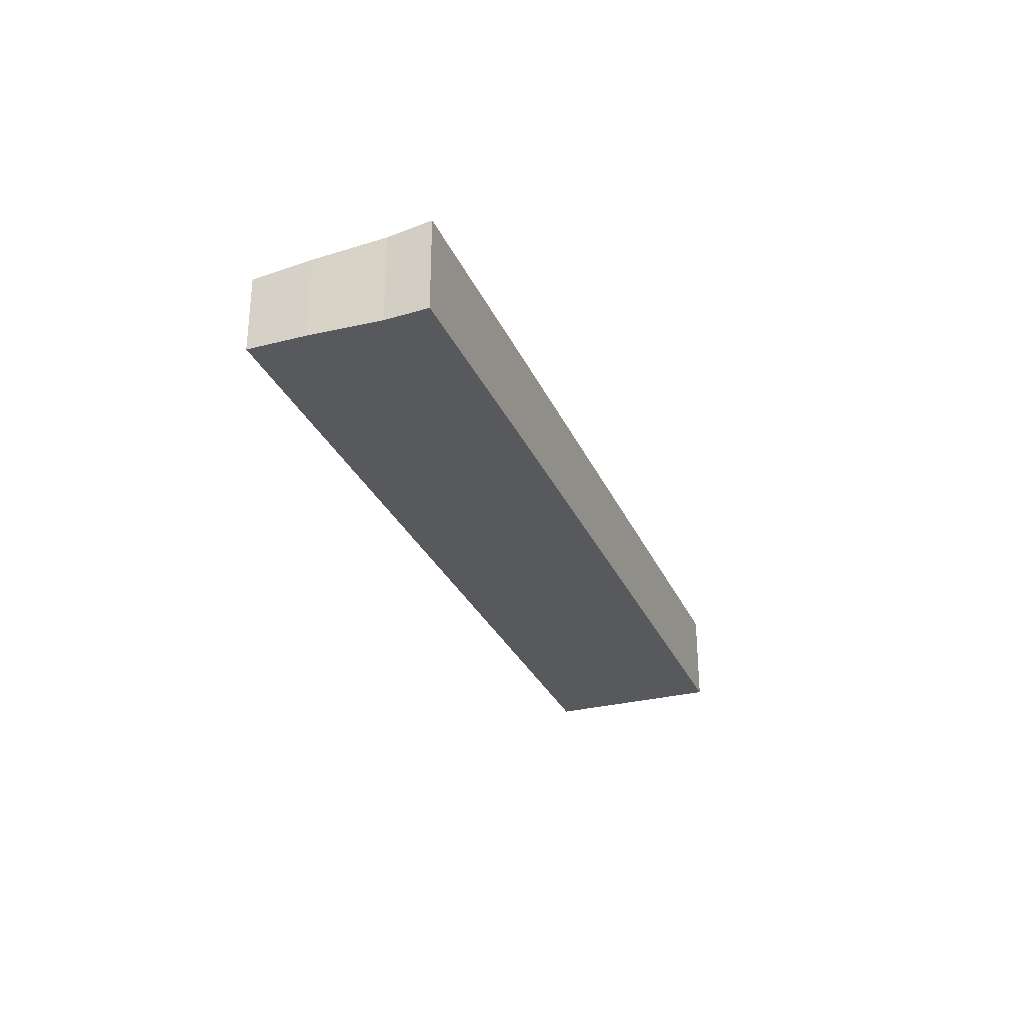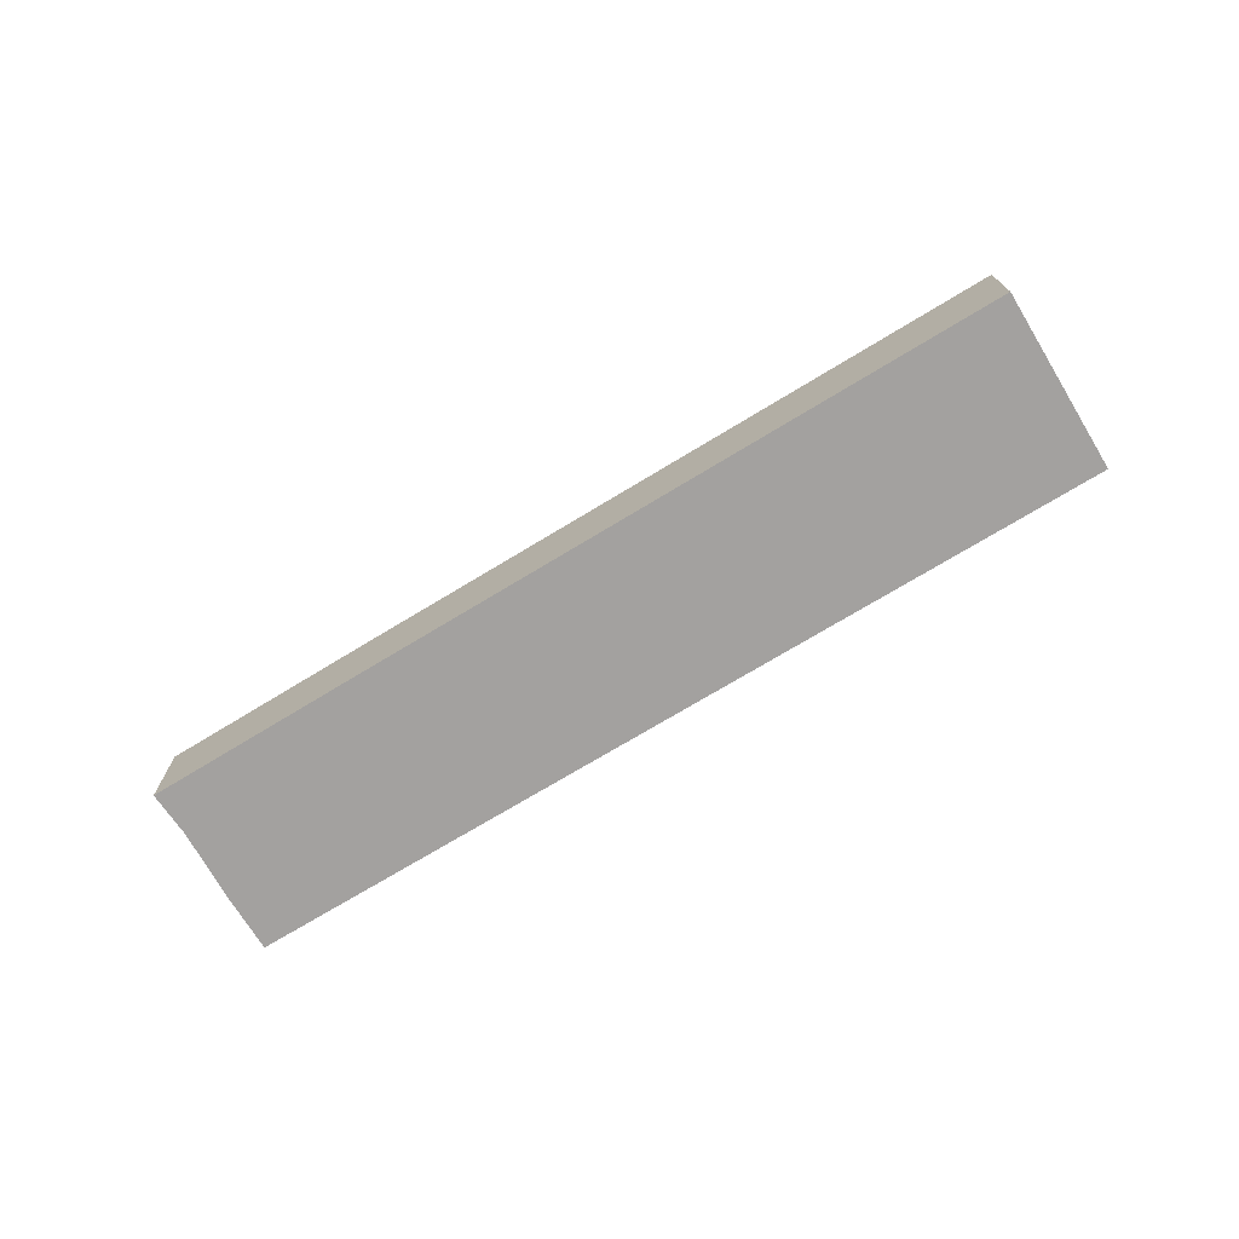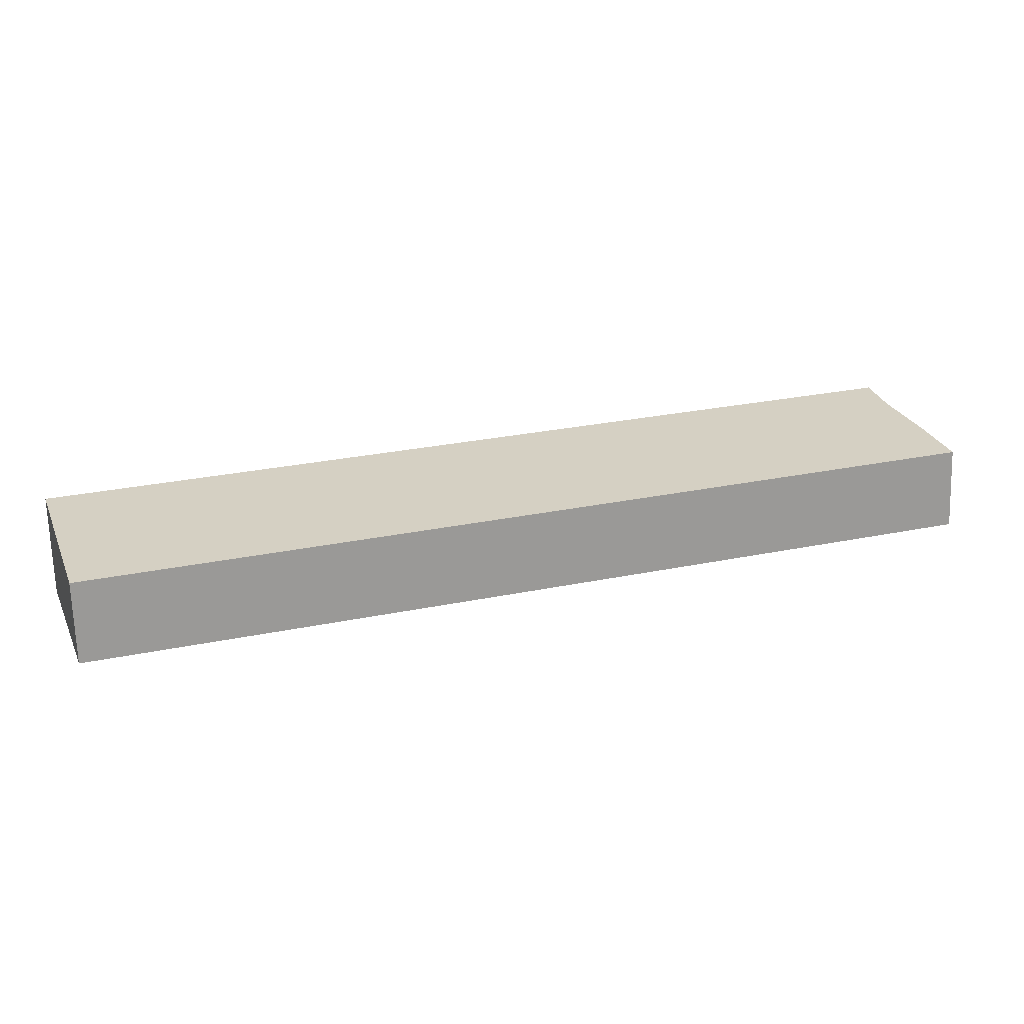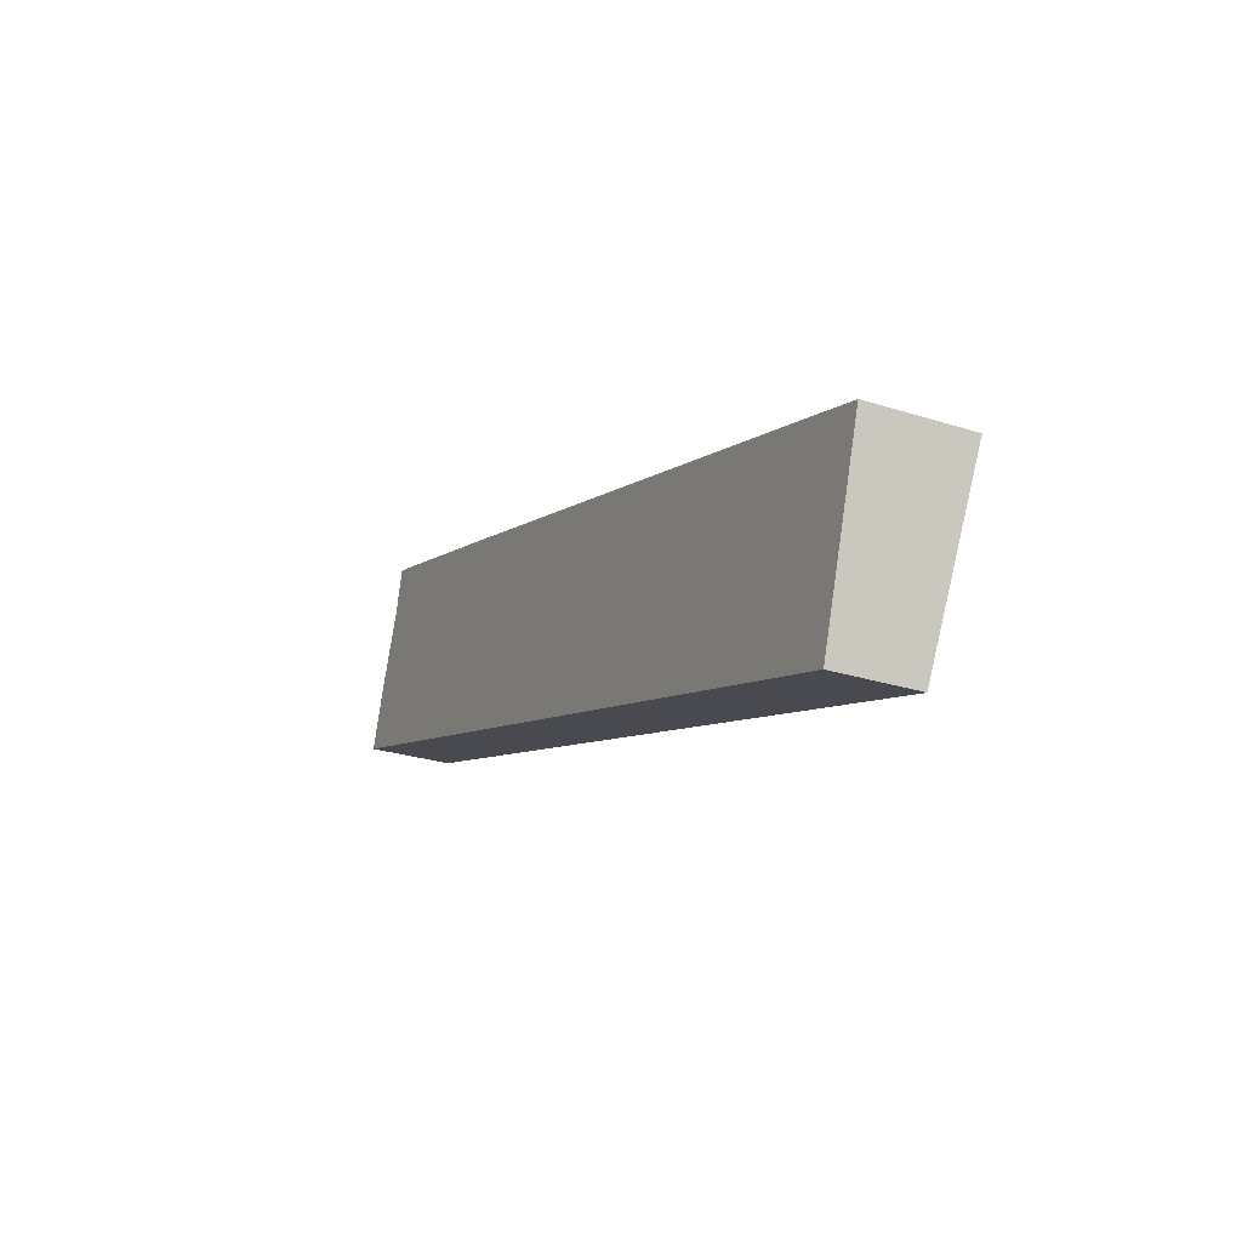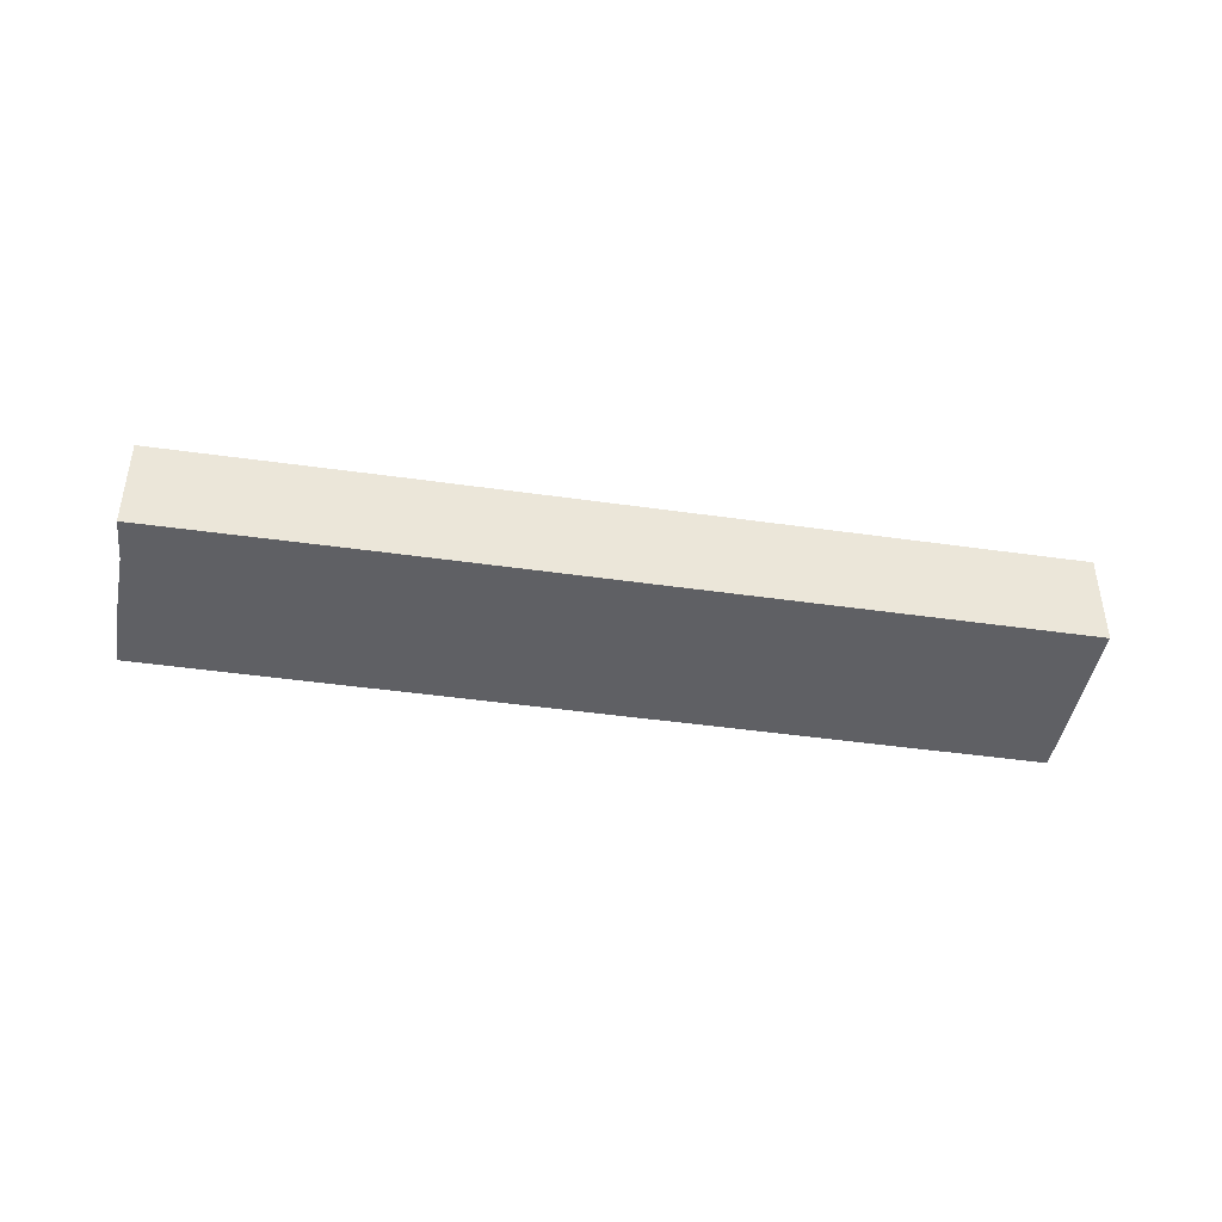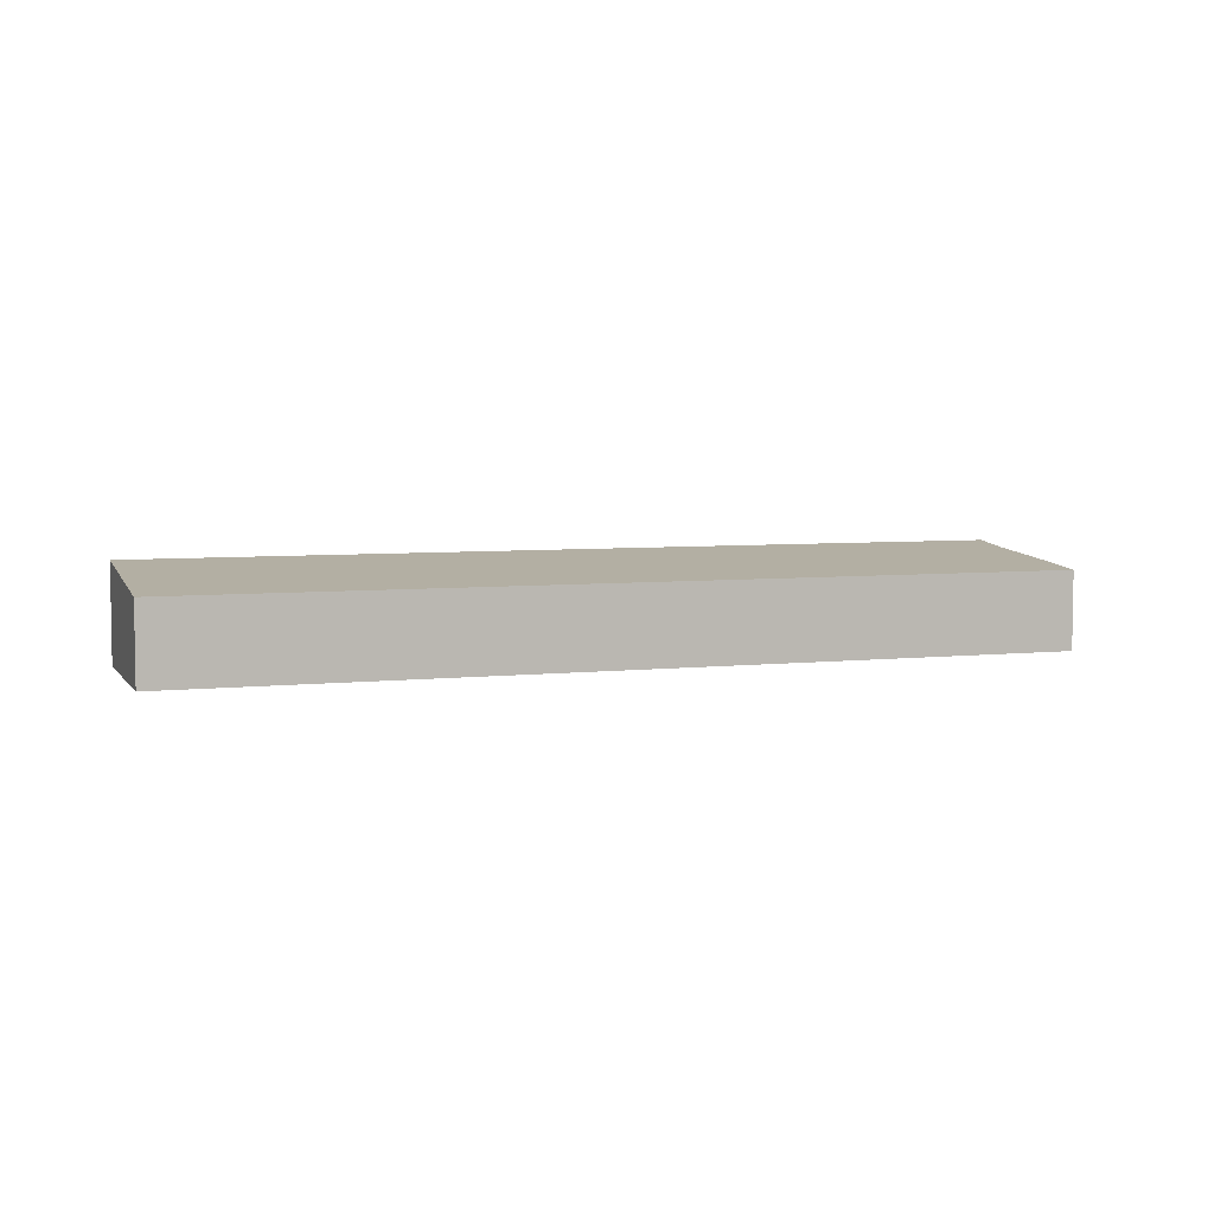
<metadata>
{"format":"obj","ext":"obj","renderer":"f3d","projection":"perspective","resolution":1024,"background":"white","views":[{"elev":-29.5,"azim":-50.9,"up":"+Y"},{"elev":-72.3,"azim":49.8,"up":"+Y"},{"elev":-69.4,"azim":-178.2,"up":"+Z"},{"elev":-27.2,"azim":63.8,"up":"+Z"},{"elev":-43.4,"azim":8.9,"up":"+Y"},{"elev":5.4,"azim":179.3,"up":"+Y"}]}
</metadata>
<code>
v  37.84 3.526 -12.69
v  12.28 4.353 4.455
v  40.42 4.351 -4.981
v  0.7 3.529 -0.235
v  2.559 4.351 7.679
v  2.028 4.143 5.697
v  0.076 3.529 -0.026
v  1.977 4.128 5.562
v  0 3.529 2.161e-16
v  0.856 3.807 2.595
v  40.42 3.05e-16 -4.981
v  37.84 7.771e-16 -12.69
v  0.7 1.439e-17 -0.235
v  0.076 1.592e-18 -0.026
v  0 0 0
v  0.856 -1.589e-16 2.595
v  2.028 -3.488e-16 5.697
v  1.977 -3.406e-16 5.562
v  2.559 -4.702e-16 7.679
v  12.28 -2.728e-16 4.455
g defaultobject
f 1 2 3
f 2 1 4
f 2 4 5
f 5 4 6
f 7 8 4
f 8 7 9
f 8 9 10
f 6 4 8
f 11 1 3
f 1 11 12
f 12 4 1
f 4 12 13
f 4 13 7
f 7 13 14
f 7 14 9
f 9 14 15
f 9 16 10
f 16 9 15
f 16 8 10
f 8 16 6
f 6 16 17
f 17 16 18
f 6 19 5
f 19 6 17
f 2 11 3
f 11 2 20
f 20 2 5
f 20 5 19
f 14 16 15
f 16 14 13
f 16 13 12
f 16 12 18
f 18 12 17
f 17 12 19
f 19 12 20
f 20 12 11

</code>
